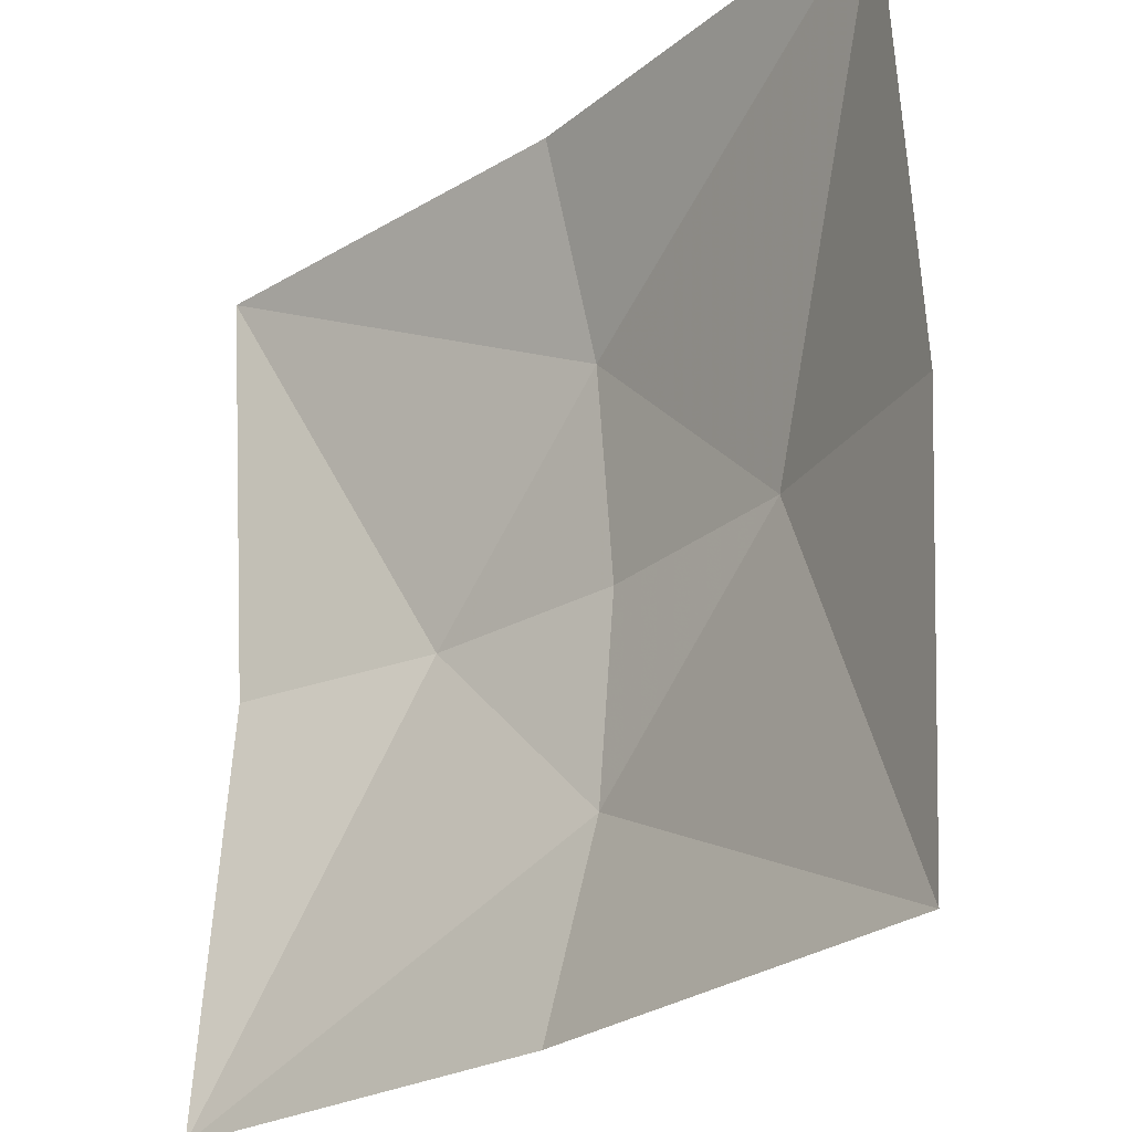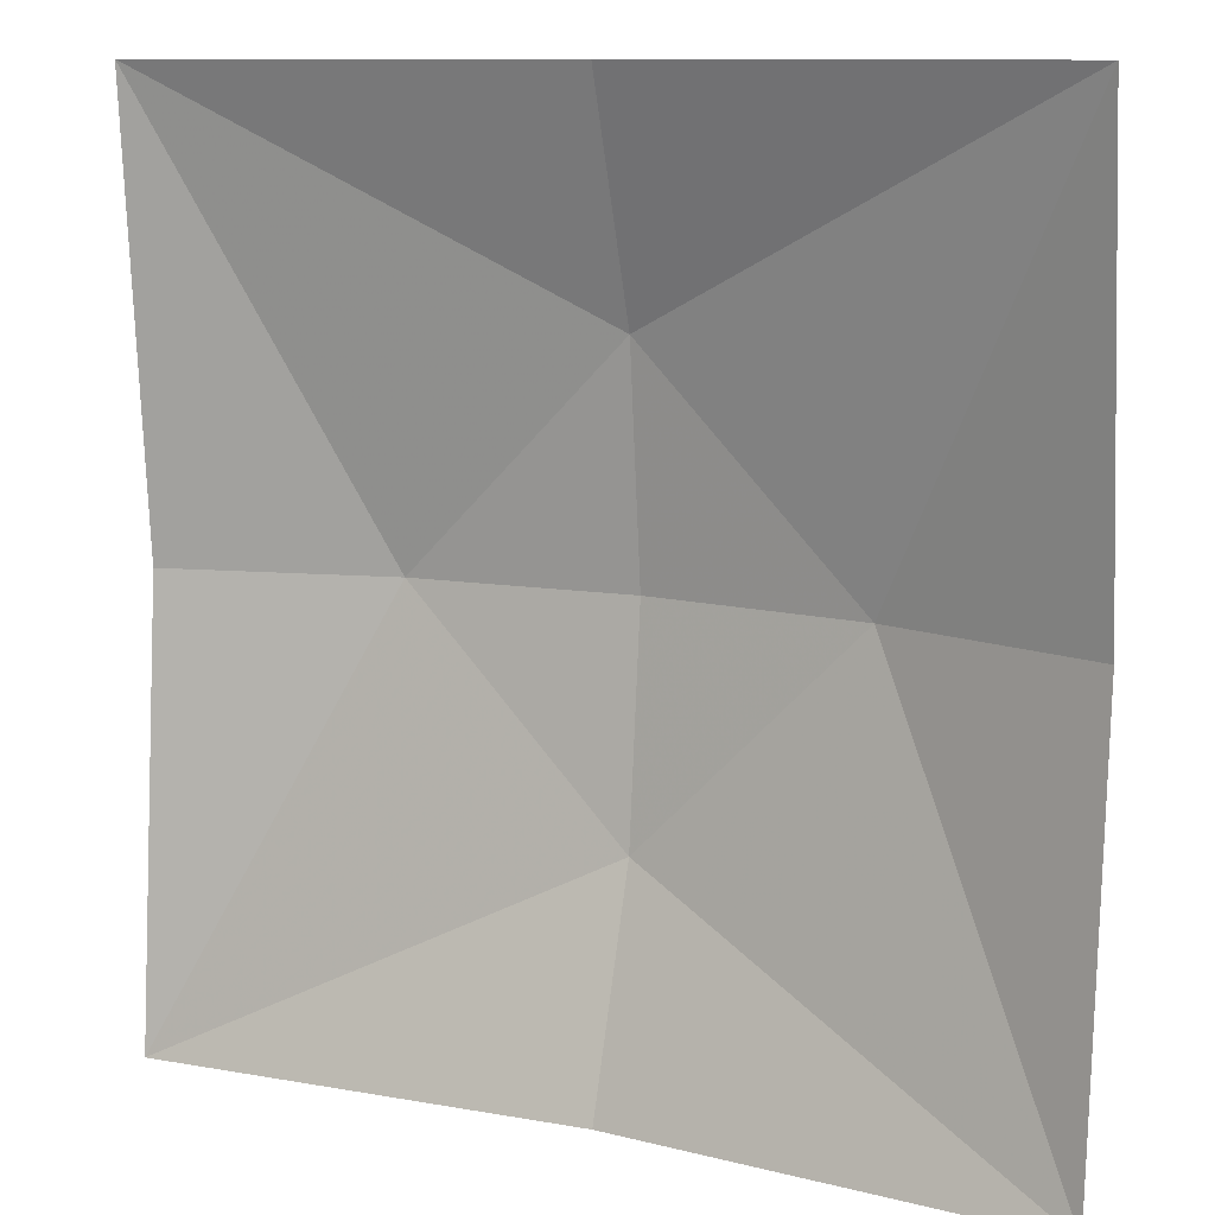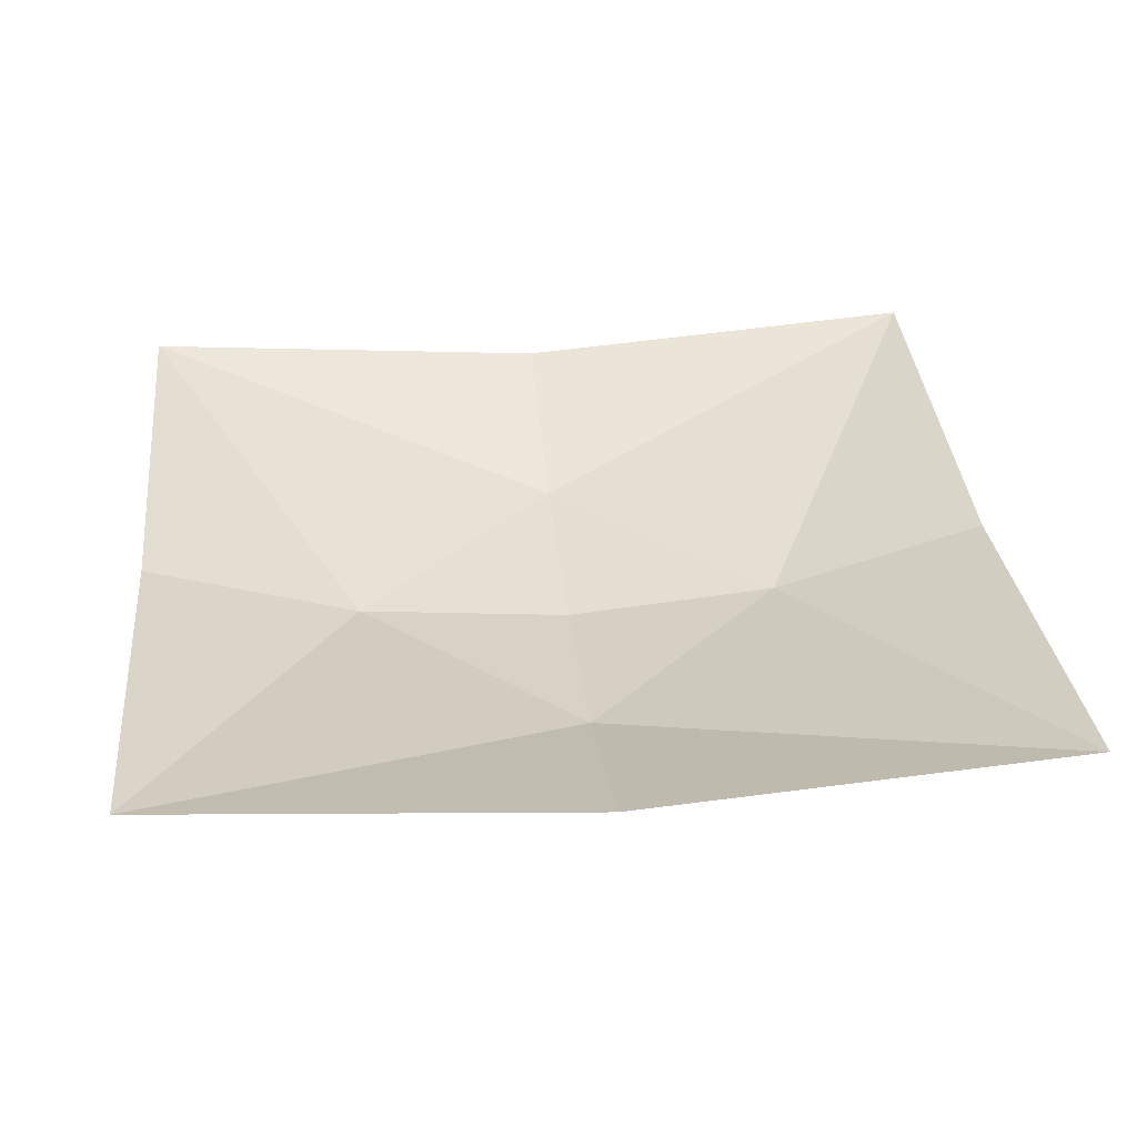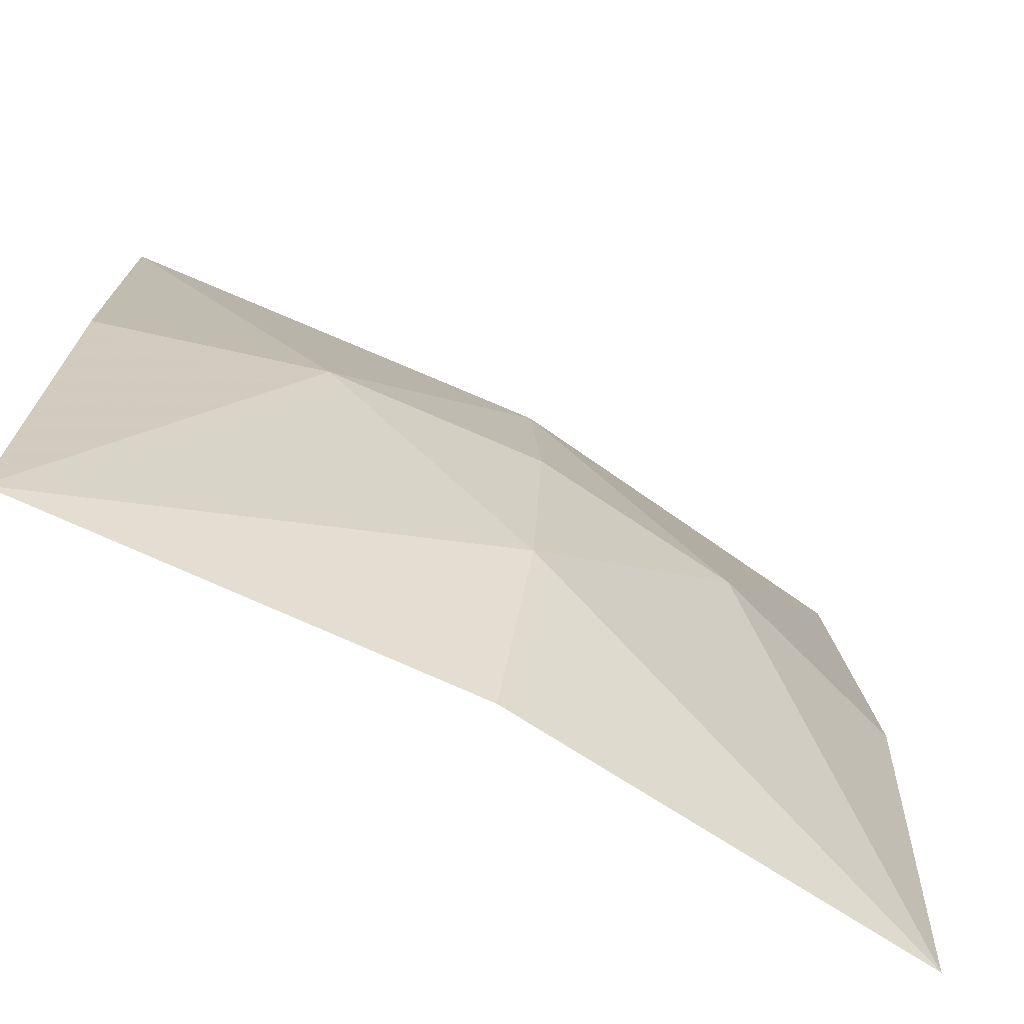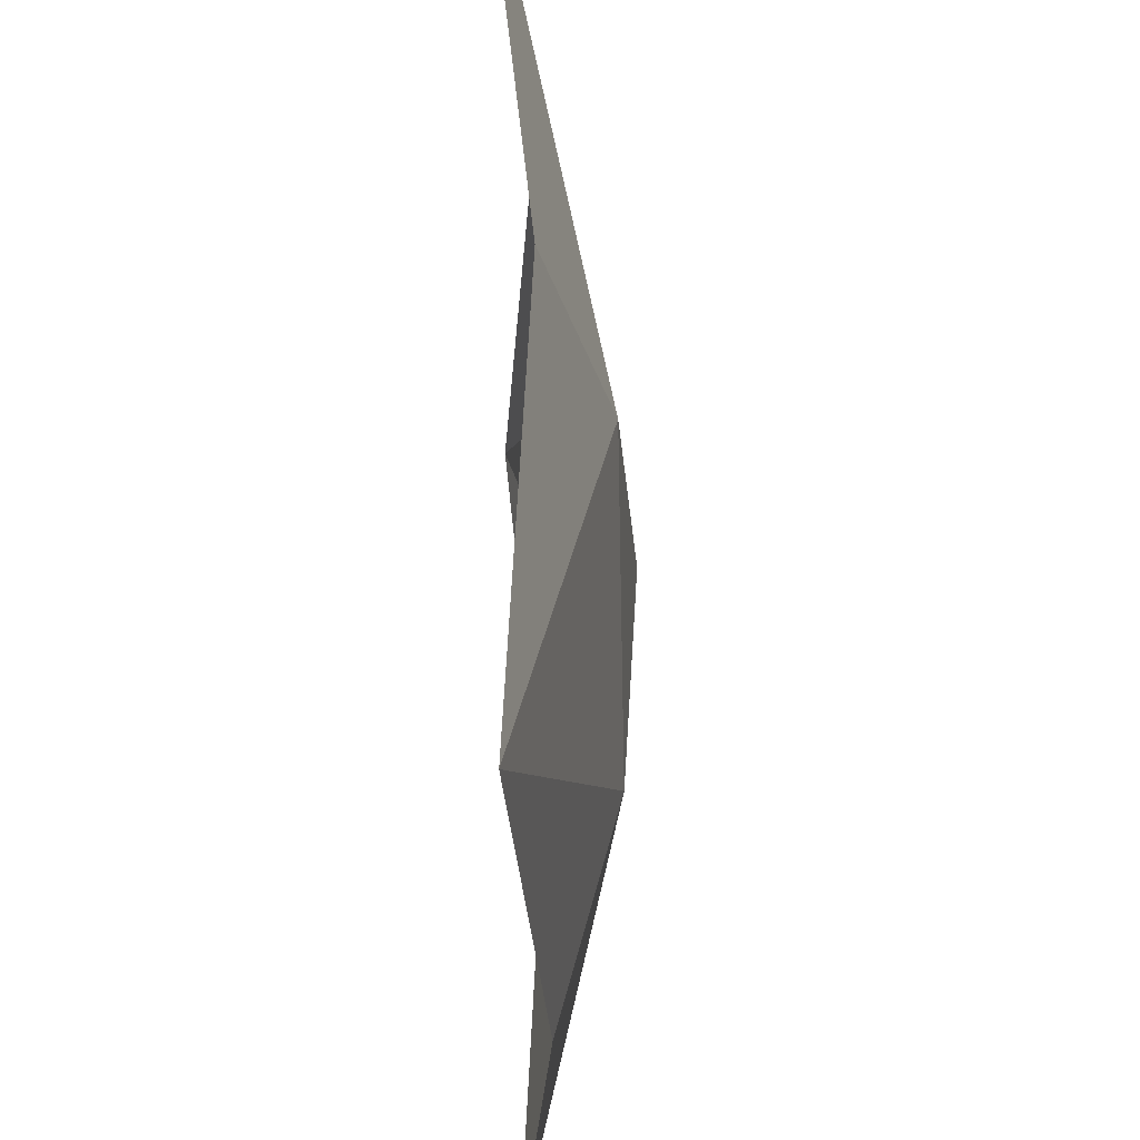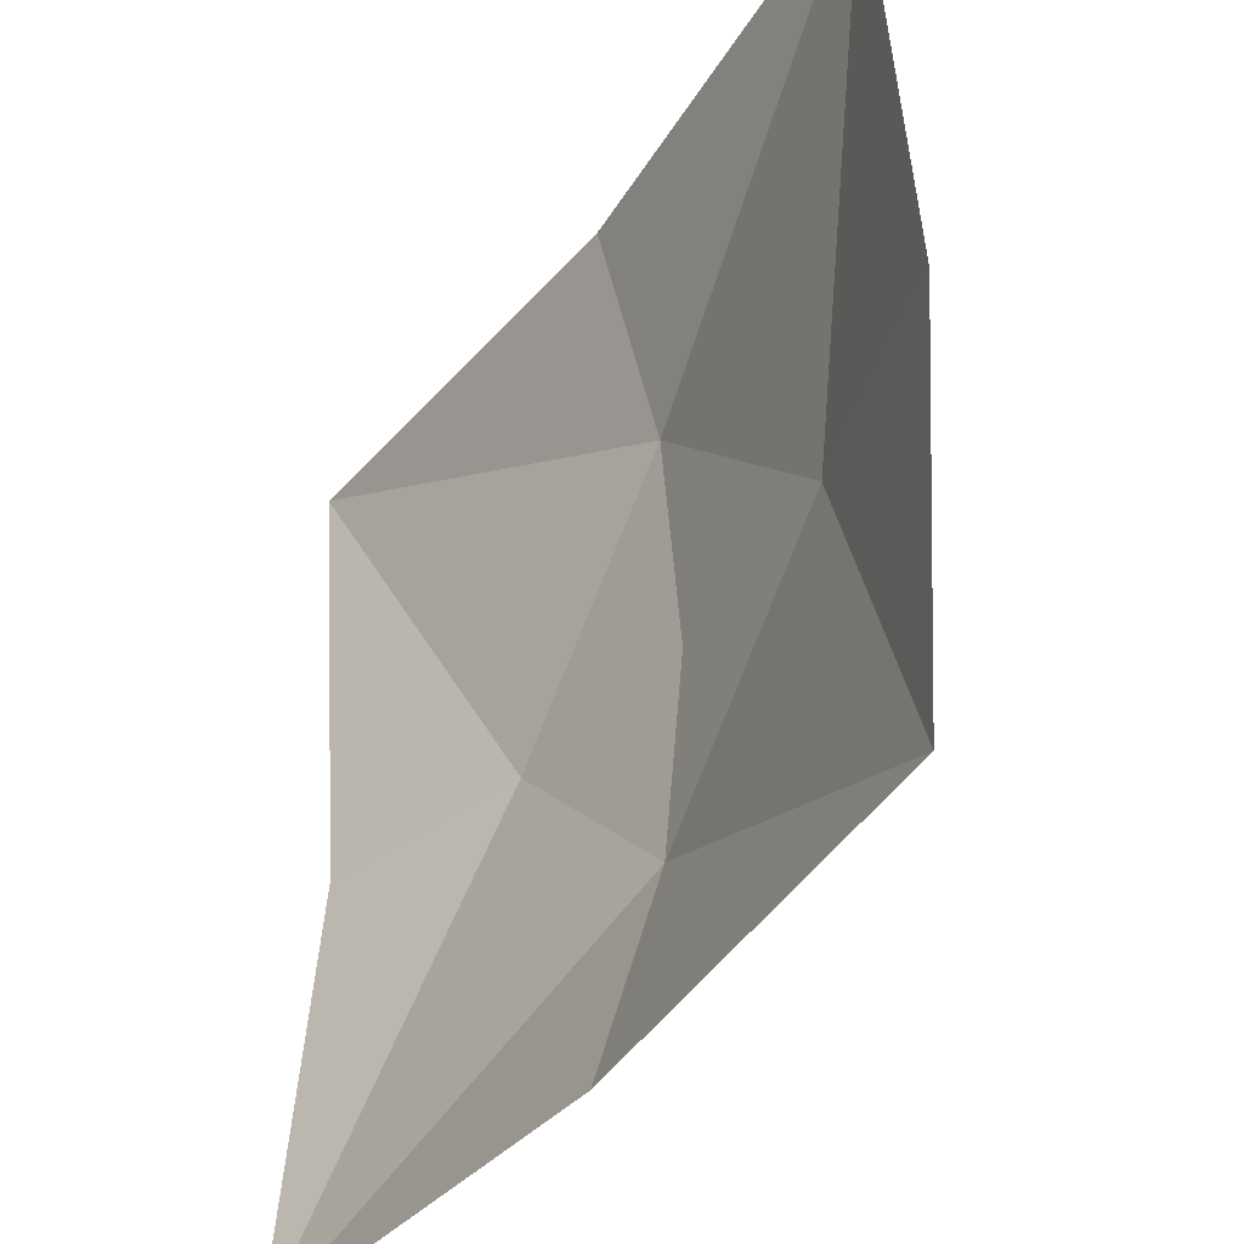
<metadata>
{"format":"obj","ext":"obj","renderer":"f3d","projection":"perspective","resolution":1024,"background":"white","views":[{"elev":-26.1,"azim":47.1,"up":"+Y"},{"elev":10.6,"azim":28.5,"up":"+Y"},{"elev":32.7,"azim":-95.8,"up":"+Z"},{"elev":-72.5,"azim":151.2,"up":"+Y"},{"elev":56.9,"azim":88.4,"up":"+Y"},{"elev":-40.1,"azim":57.4,"up":"+Y"}]}
</metadata>
<code>
g msh_leave
v -0.7595 0.7595 0.1062
v -0.0007424 0.7595 0.04974
v -0.0007424 0.3794 -0.06162
v 0.7595 0.7595 0.1062
v -0.3794 0.0007424 -0.06162
v -0.7595 0.0007424 0.04974
v -0.7595 -0.7595 0.1062
v 0.3794 0.0007424 -0.06162
v 0.7595 0.0007424 0.04974
v 0.7595 -0.7595 0.1062
v -0.0007424 -0.3794 -0.06162
v -0.0007424 -0.7595 0.04974
v -0.0007424 0.0007424 -0.09577
g msh_leave_0
f 3 2 1
f 3 4 2
f 3 1 5
f 5 1 6
f 5 6 7
f 4 3 8
f 9 4 8
f 9 8 10
f 11 5 7
f 8 11 10
f 12 11 7
f 12 10 11
f 13 3 5
f 13 8 3
f 11 13 5
f 11 8 13

</code>
